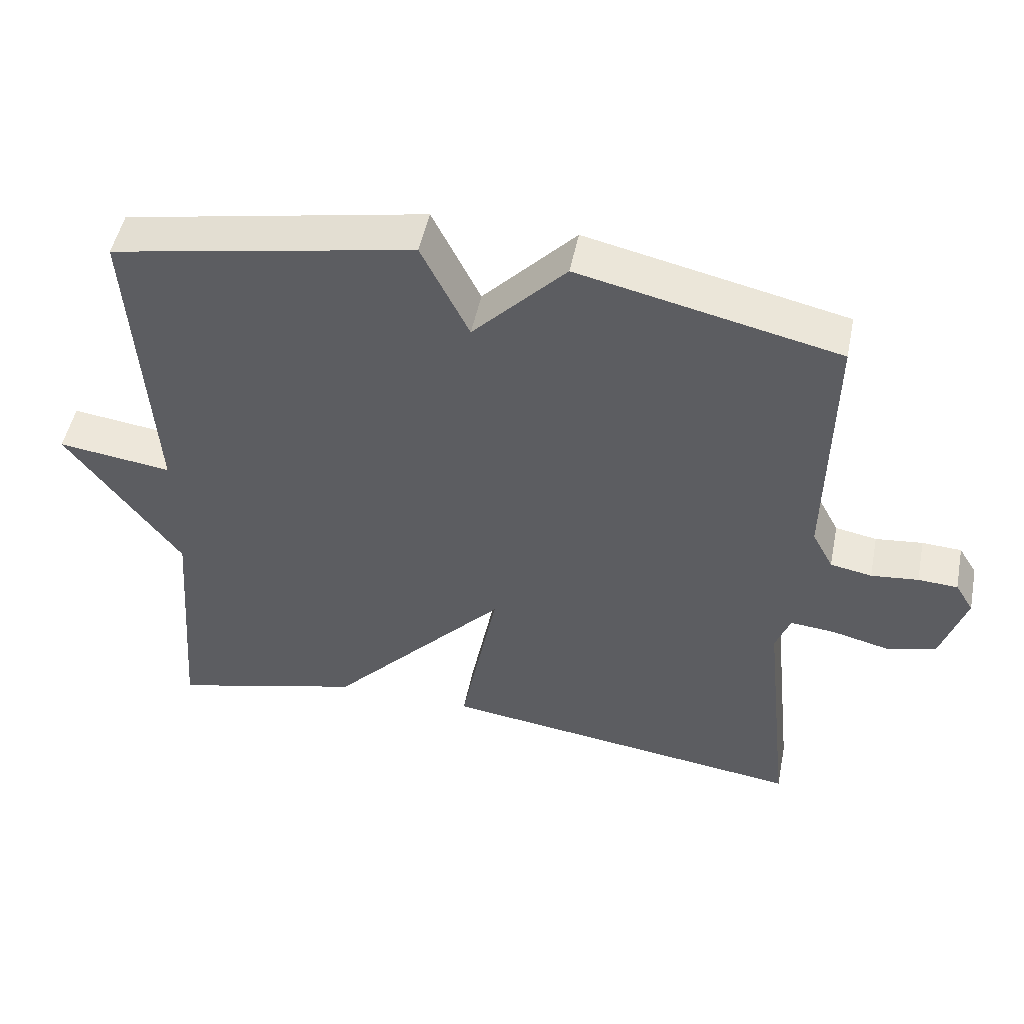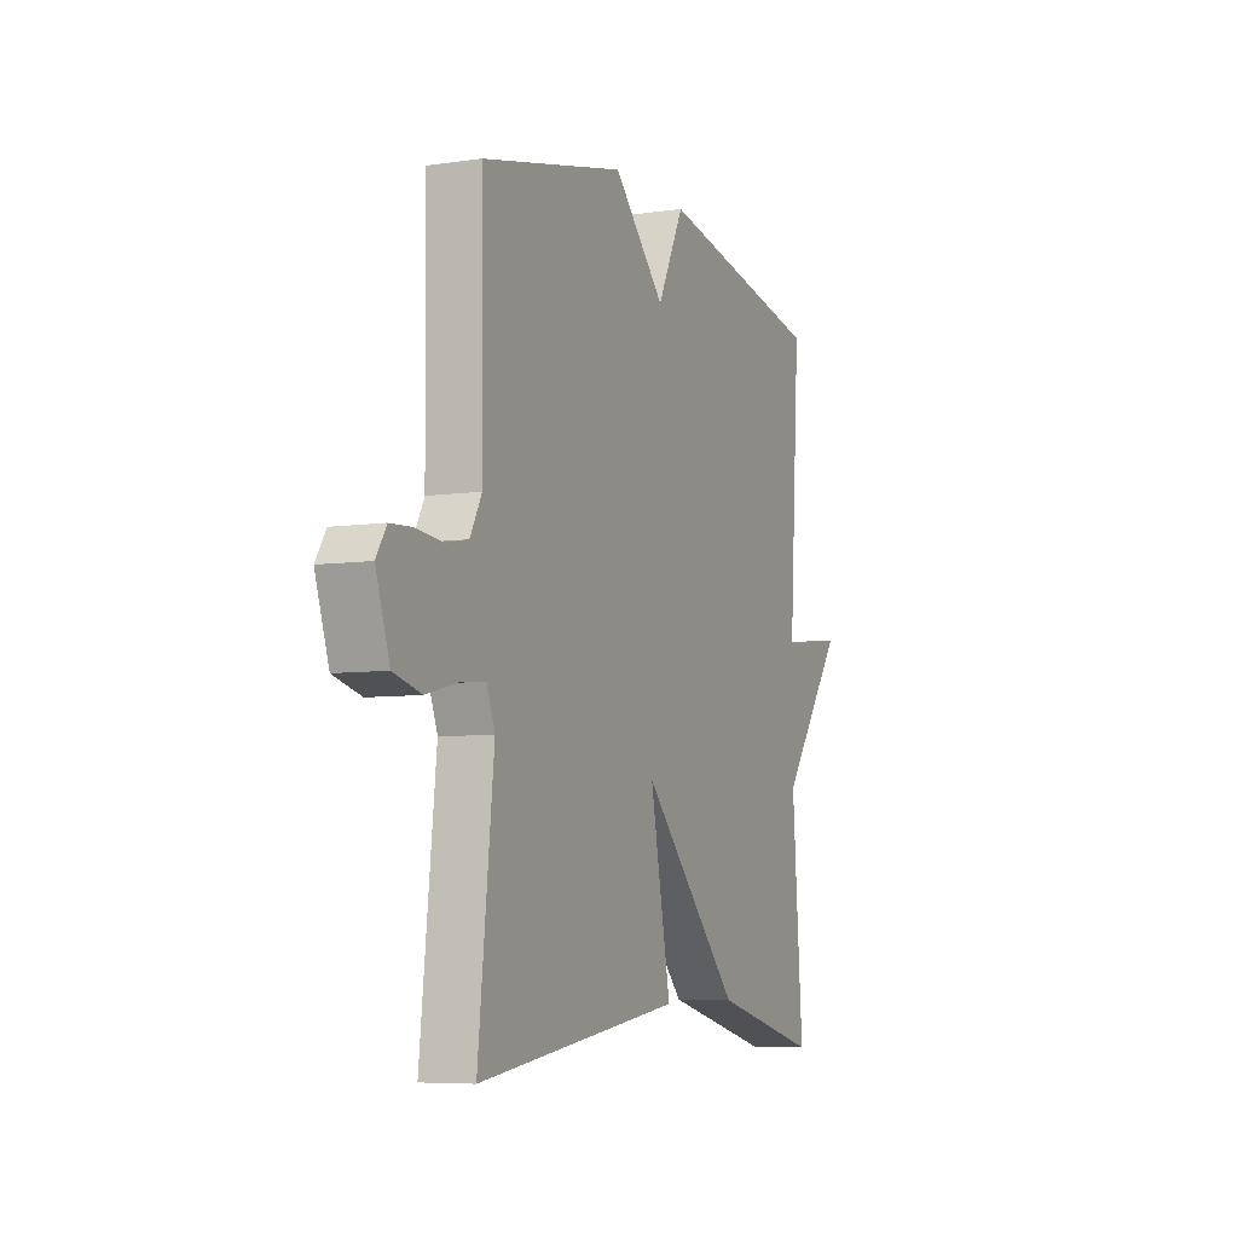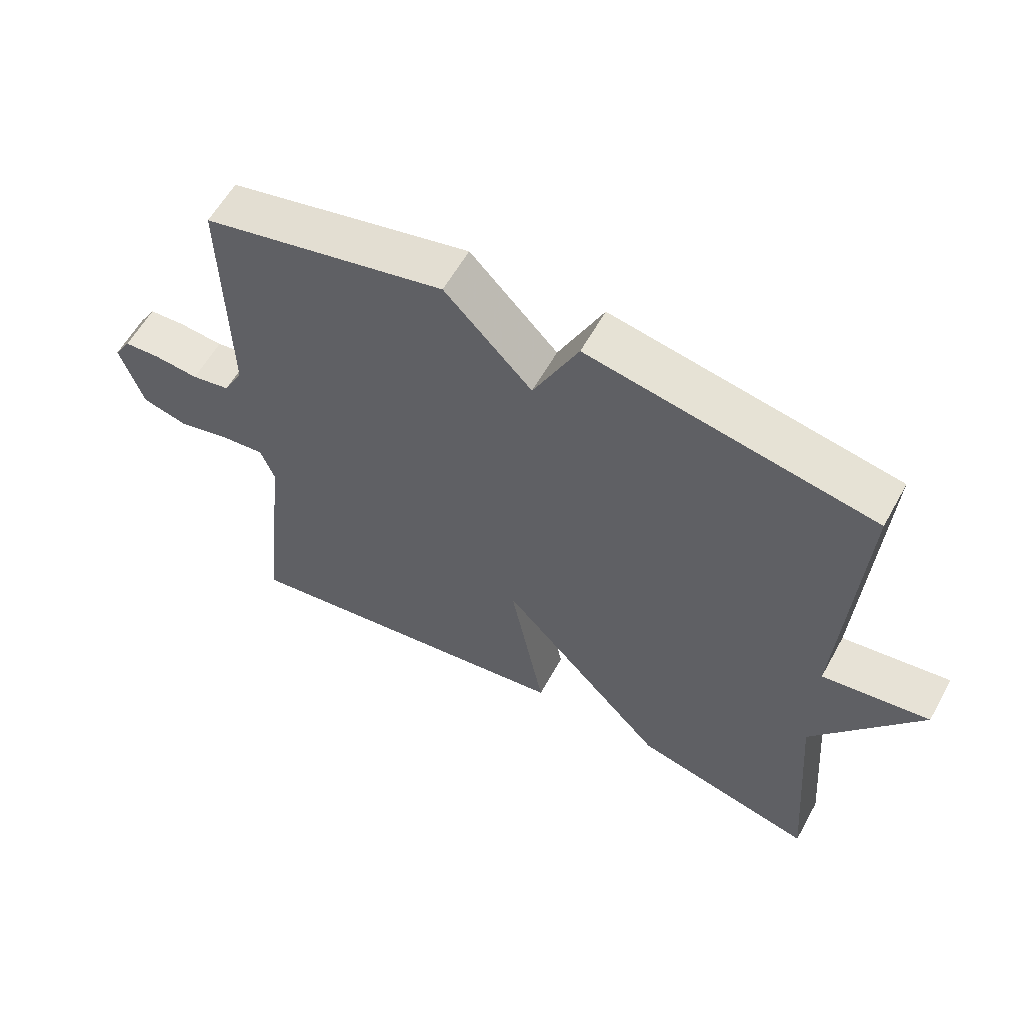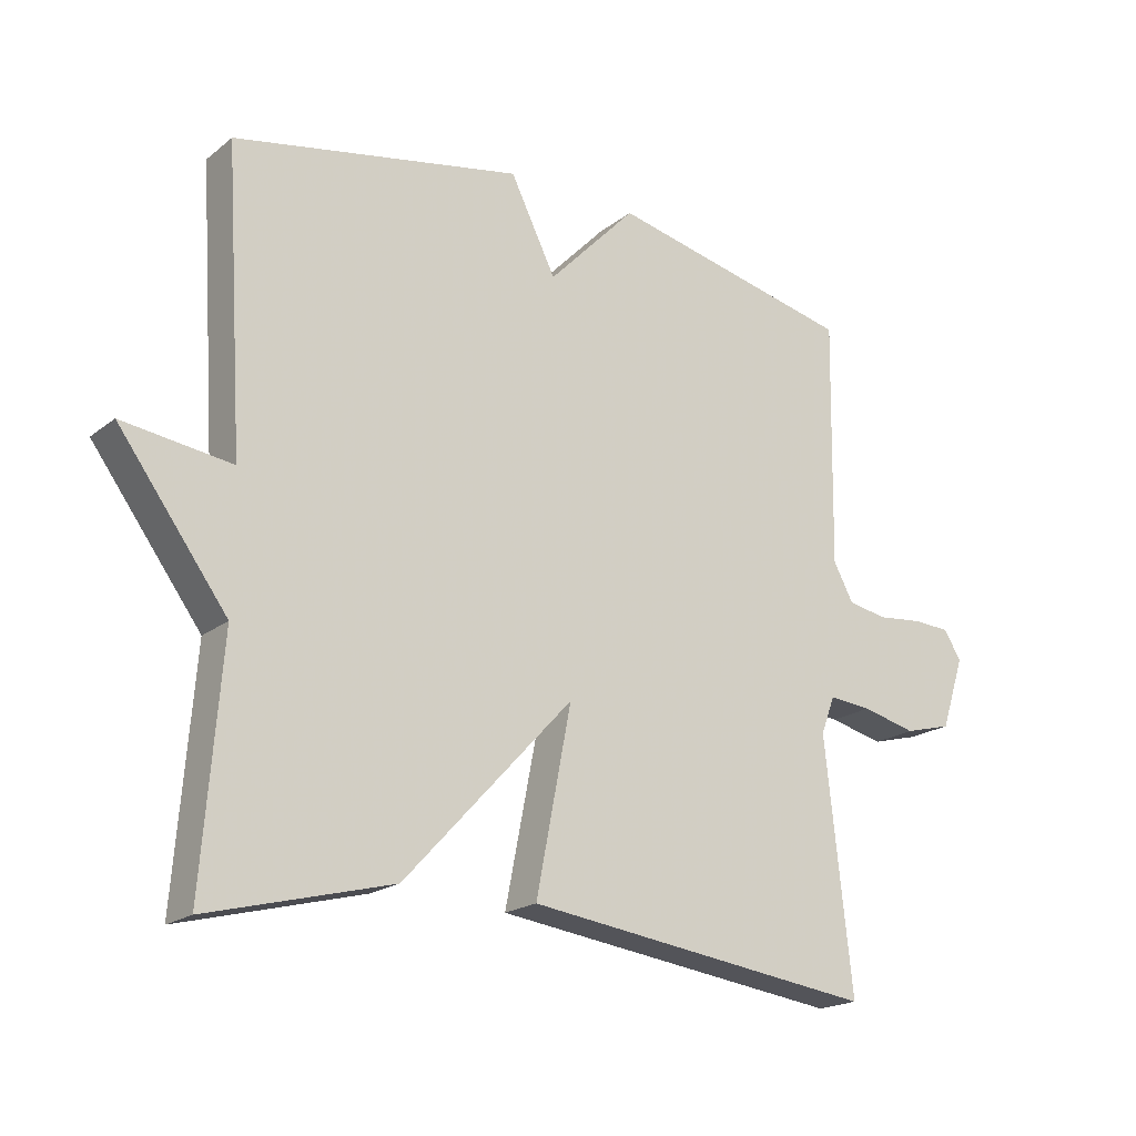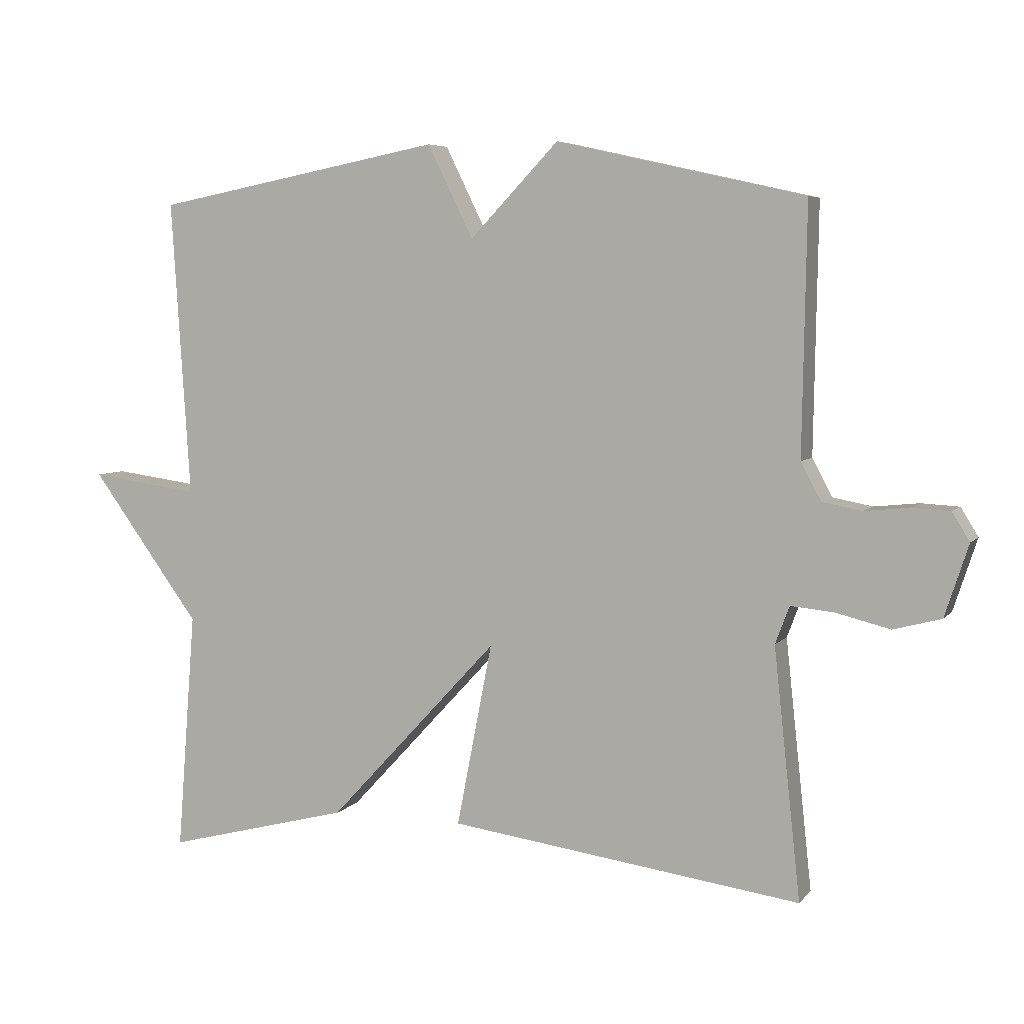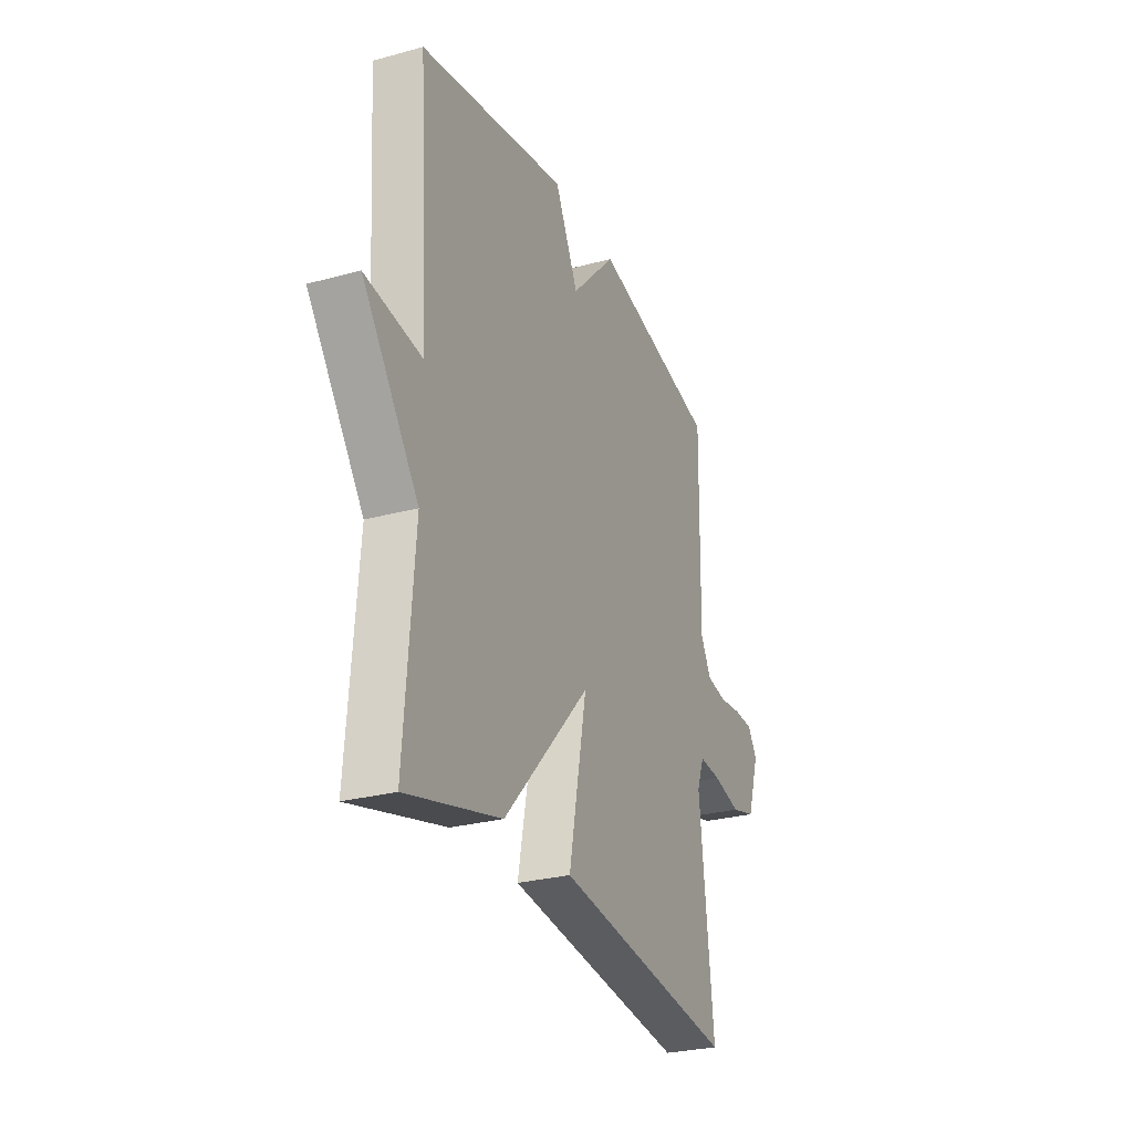
<metadata>
{"format":"obj","ext":"obj","renderer":"f3d","projection":"perspective","resolution":1024,"background":"white","views":[{"elev":49.8,"azim":-168.6,"up":"+Z"},{"elev":-6.5,"azim":-66.2,"up":"+Z"},{"elev":59.1,"azim":28.8,"up":"+Z"},{"elev":-19.5,"azim":144.7,"up":"+Z"},{"elev":5.7,"azim":-159.2,"up":"+Z"},{"elev":-27.6,"azim":112.6,"up":"+Z"}]}
</metadata>
<code>
v -0.5 0.07 -0.5
v -0.46 0.07 -0.129
v -0.481 0.07 -0.073
v -0.545 0.07 -0.079
v -0.626 0.07 -0.099
v -0.697 0.07 -0.08
v -0.732 0.07 0.027
v -0.706 0.07 0.069
v -0.65 0.07 0.072
v -0.583 0.07 0.065
v -0.524 0.07 0.076
v -0.494 0.07 0.132
v -0.5 0.07 0.5
v -0.131 0.07 0.583
v 0.001 0.07 0.445
v 0.069 0.07 0.583
v 0.5 0.07 0.5
v 0.472 0.07 0.058
v 0.635 0.07 0.08
v 0.472 0.07 -0.142
v 0.5 0.07 -0.5
v 0.225 0.07 -0.429
v -0.028 0.07 -0.156
v 0.025 0.07 -0.429
v -0.5 0 -0.5
v -0.46 0 -0.129
v -0.481 0 -0.073
v -0.545 0 -0.079
v -0.626 0 -0.099
v -0.697 0 -0.08
v -0.732 0 0.027
v -0.706 0 0.069
v -0.65 0 0.072
v -0.583 0 0.065
v -0.524 0 0.076
v -0.494 0 0.132
v -0.5 0 0.5
v -0.131 0 0.583
v 0.001 0 0.445
v 0.069 0 0.583
v 0.5 0 0.5
v 0.472 0 0.058
v 0.635 0 0.08
v 0.472 0 -0.142
v 0.5 0 -0.5
v 0.225 0 -0.429
v -0.028 0 -0.156
v 0.025 0 -0.429
f 23 24 1 2
f 20 21 22 23
f 23 2 3
f 20 23 3
f 19 20 3
f 18 19 3
f 15 16 17 18
f 15 18 3 4
f 12 13 14 15
f 11 12 15 4
f 5 6 7
f 4 5 7
f 11 4 7
f 10 11 7
f 7 8 9 10
f 26 25 48 47
f 47 46 45 44
f 27 26 47
f 27 47 44
f 27 44 43
f 27 43 42
f 42 41 40 39
f 28 27 42 39
f 39 38 37 36
f 28 39 36 35
f 31 30 29
f 31 29 28
f 31 28 35
f 31 35 34
f 34 33 32 31
f 1 25 26 2
f 2 26 27 3
f 3 27 28 4
f 4 28 29 5
f 5 29 30 6
f 6 30 31 7
f 7 31 32 8
f 8 32 33 9
f 9 33 34 10
f 10 34 35 11
f 11 35 36 12
f 12 36 37 13
f 13 37 38 14
f 14 38 39 15
f 15 39 40 16
f 16 40 41 17
f 17 41 42 18
f 18 42 43 19
f 19 43 44 20
f 20 44 45 21
f 21 45 46 22
f 22 46 47 23
f 23 47 48 24
f 24 48 25 1

</code>
